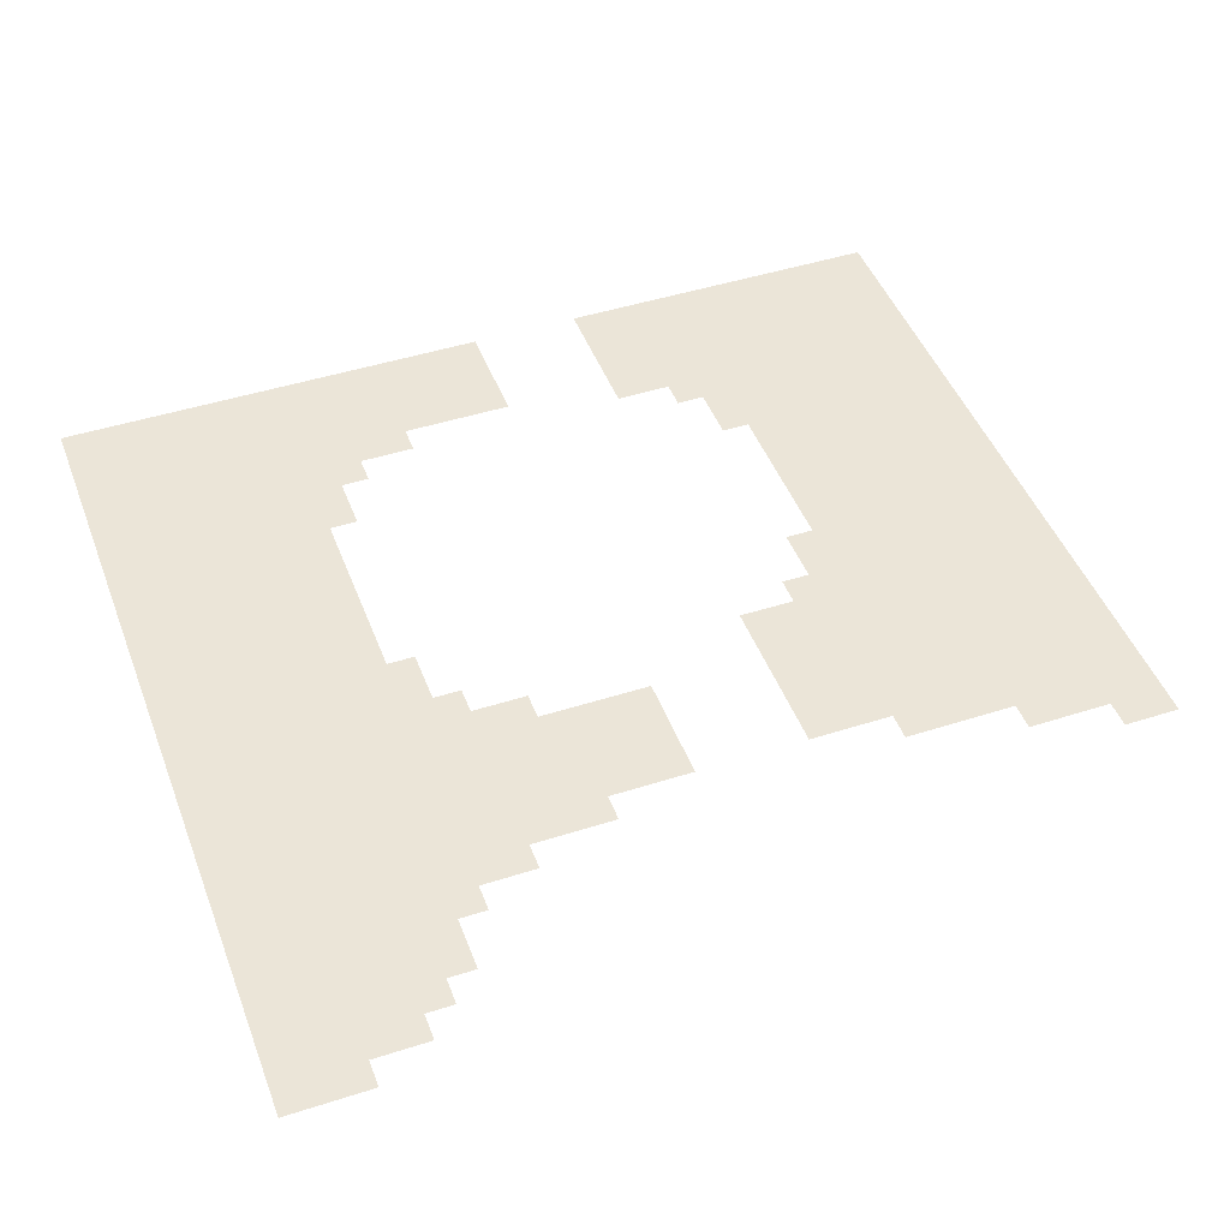
<metadata>
{"format":"obj","ext":"obj","renderer":"f3d","projection":"perspective","resolution":1024,"background":"white","views":[{"elev":46.0,"azim":69.8,"up":"+Z"}]}
</metadata>
<code>
o 01_Chunk_0_5
g 01_Chunk_0_5
v -32 0 2e-06
v -32 32 1e-06
v -16 0 1e-06
v -32 16 1e-06
v -16 32 -1e-06
v -24 0 1e-06
v -32 24 1e-06
v -8 32 -1e-06
v -8 0 0
v -32 8 2e-06
v -24 32 0
v -16 24 -0
v -16 8 0
v -24 8 1e-06
v -8 8 -0
v -8 24 -1e-06
v -24 24 0
v -28 0 2e-06
v -32 28 1e-06
v -12 0 0
v -32 12 2e-06
v -20 32 -0
v -16 28 -1e-06
v -20 0 1e-06
v -32 20 1e-06
v -12 32 -1e-06
v -4 0 -0
v -32 4 2e-06
v -28 32 0
v -16 4 1e-06
v -12 16 -0
v -28 16 1e-06
v -24 4 1e-06
v -20 8 1e-06
v -28 8 1e-06
v -8 12 -1e-06
v -8 4 -0
v -12 8 0
v -8 28 -1e-06
v -12 24 -1e-06
v -24 28 0
v -20 24 0
v -28 24 1e-06
v -28 20 1e-06
v -20 28 -0
v -12 20 -1e-06
v -12 4 0
v -4 4 -1e-06
v -28 4 2e-06
v -20 4 1e-06
v -28 12 1e-06
v -12 12 -0
v -12 28 -1e-06
v -28 28 1e-06
v -30 0 2e-06
v -32 30 1e-06
v -14 0 1e-06
v -32 14 1e-06
v -18 32 -1e-06
v -16 30 -1e-06
v -22 0 1e-06
v -32 22 1e-06
v -10 32 -1e-06
v -6 0 -0
v -32 6 2e-06
v -26 32 0
v -16 22 -0
v -16 6 0
v -10 16 -1e-06
v -24 6 1e-06
v -18 8 1e-06
v -26 8 1e-06
v -8 6 -0
v -10 8 -0
v -8 30 -1e-06
v -10 24 -1e-06
v -24 30 0
v -18 24 -0
v -26 24 1e-06
v -26 0 2e-06
v -32 26 1e-06
v -6 32 -2e-06
v -10 0 0
v -32 10 2e-06
v -22 32 -0
v -16 26 -0
v -18 0 1e-06
v -14 32 -1e-06
v -2 0 -1e-06
v -32 2 2e-06
v -30 32 1e-06
v -16 2 1e-06
v -30 16 1e-06
v -24 2 1e-06
v -22 8 1e-06
v -30 8 2e-06
v -8 10 -0
v -8 2 -0
v -6 8 -1e-06
v -14 8 0
v -8 26 -1e-06
v -14 24 -1e-06
v -24 26 0
v -22 24 0
v -30 24 1e-06
v -28 22 1e-06
v -30 20 1e-06
v -20 30 -0
v -20 26 -0
v -18 28 -0
v -22 28 0
v -12 22 -1e-06
v -10 20 -1e-06
v -14 20 -0
v -12 6 0
v -12 2 0
v -10 4 0
v -14 4 0
v -4 6 -1e-06
v -4 2 -0
v -2 4 -1e-06
v -6 4 -0
v -28 6 1e-06
v -28 2 2e-06
v -26 4 1e-06
v -30 4 2e-06
v -20 6 1e-06
v -20 2 1e-06
v -18 4 1e-06
v -22 4 1e-06
v -28 14 1e-06
v -28 10 1e-06
v -30 12 1e-06
v -12 14 -0
v -12 10 -0
v -10 12 -0
v -14 12 0
v -12 30 -1e-06
v -12 26 -1e-06
v -10 28 -1e-06
v -14 28 -1e-06
v -28 30 0
v -28 26 1e-06
v -26 28 0
v -30 28 1e-06
v -30 26 1e-06
v -26 26 0
v -26 30 0
v -14 26 -1e-06
v -10 26 -1e-06
v -10 30 -1e-06
v -14 10 0
v -10 10 -0
v -10 14 -0
v -30 10 1e-06
v -26 10 1e-06
v -22 2 1e-06
v -18 2 1e-06
v -18 6 1e-06
v -30 2 2e-06
v -26 2 1e-06
v -26 6 1e-06
v -6 2 -0
v -2 2 -1e-06
v -14 2 0
v -10 2 0
v -10 6 -0
v -10 22 -1e-06
v -22 26 0
v -18 26 -0
v -18 30 -0
v -26 22 1e-06
v -30 22 1e-06
v -22 30 -0
v -14 22 -0
v -6 30 -1e-06
v -14 6 0
v -6 6 -0
v -30 6 2e-06
v -22 6 1e-06
v -30 14 1e-06
v -14 30 -1e-06
v -30 30 1e-06
v -31 0 2e-06
v -32 31 1e-06
v -15 0 1e-06
v -32 15 1e-06
v -17 32 -1e-06
v -16 31 -1e-06
v -23 0 1e-06
v -32 23 1e-06
v -9 32 -1e-06
v -7 0 -0
v -32 7 2e-06
v -25 32 0
v -16 23 -0
v -16 7 0
v -9 16 -1e-06
v -24 7 1e-06
v -17 8 0
v -25 8 1e-06
v -8 7 -0
v -9 8 -0
v -8 31 -1e-06
v -8 23 -1e-06
v -9 24 -1e-06
v -24 31 0
v -24 23 0
v -17 24 -0
v -25 24 0
v -27 0 2e-06
v -32 27 1e-06
v -11 0 0
v -32 11 2e-06
v -21 32 -0
v -16 27 -0
v -19 0 1e-06
v -13 32 -1e-06
v -3 0 -0
v -32 3 2e-06
v -29 32 0
v -16 3 1e-06
v -13 16 -0
v -29 16 1e-06
v -24 3 1e-06
v -21 8 1e-06
v -29 8 1e-06
v -8 11 -0
v -8 3 -0
v -13 8 0
v -8 27 -1e-06
v -13 24 -1e-06
v -24 27 0
v -21 24 0
v -29 24 1e-06
v -28 23 1e-06
v -29 20 1e-06
v -20 31 -0
v -20 27 -0
v -17 28 -0
v -21 28 -0
v -12 23 -1e-06
v -9 20 -1e-06
v -13 20 -0
v -12 7 0
v -12 3 0
v -9 4 -0
v -13 4 0
v -4 7 -1e-06
v -4 3 -0
v -5 4 -0
v -28 7 1e-06
v -28 3 2e-06
v -25 4 1e-06
v -29 4 2e-06
v -20 7 1e-06
v -20 3 1e-06
v -17 4 1e-06
v -21 4 1e-06
v -28 15 1e-06
v -28 11 1e-06
v -29 12 1e-06
v -12 15 -0
v -12 11 -0
v -9 12 -0
v -13 12 -0
v -12 31 -1e-06
v -12 27 -1e-06
v -9 28 -1e-06
v -13 28 -1e-06
v -28 31 0
v -28 27 1e-06
v -25 28 0
v -29 28 1e-06
v -29 0 2e-06
v -32 29 1e-06
v -13 0 0
v -32 13 2e-06
v -19 32 -0
v -16 29 -1e-06
v -21 0 1e-06
v -32 21 1e-06
v -11 32 -1e-06
v -5 0 -0
v -32 5 2e-06
v -27 32 0
v -16 5 0
v -11 16 -0
v -24 5 1e-06
v -19 8 1e-06
v -27 8 1e-06
v -8 13 -1e-06
v -8 5 -0
v -11 8 -0
v -8 29 -1e-06
v -11 24 -1e-06
v -24 29 0
v -19 24 -0
v -27 24 1e-06
v -25 0 1e-06
v -32 25 1e-06
v -7 32 -1e-06
v -9 0 0
v -32 9 2e-06
v -23 32 -0
v -16 25 -0
v -16 9 0
v -17 0 1e-06
v -15 32 -1e-06
v -1 0 -1e-06
v -32 1 2e-06
v -31 32 1e-06
v -16 1 1e-06
v -31 16 1e-06
v -24 9 1e-06
v -24 1 1e-06
v -23 8 1e-06
v -31 8 2e-06
v -8 9 -0
v -8 1 -0
v -7 8 -0
v -15 8 0
v -8 25 -1e-06
v -15 24 -0
v -24 25 0
v -23 24 0
v -31 24 1e-06
v -28 21 1e-06
v -27 20 1e-06
v -31 20 1e-06
v -20 29 -0
v -20 25 -0
v -19 28 -0
v -23 28 0
v -12 21 -1e-06
v -11 20 -1e-06
v -15 20 -0
v -7 28 -1e-06
v -12 5 0
v -12 1 0
v -11 4 0
v -15 4 0
v -4 5 -1e-06
v -4 1 -0
v -3 4 -1e-06
v -7 4 -0
v -28 5 2e-06
v -28 1 2e-06
v -27 4 1e-06
v -31 4 2e-06
v -20 5 1e-06
v -20 1 1e-06
v -19 4 1e-06
v -23 4 1e-06
v -28 13 1e-06
v -28 9 1e-06
v -27 12 1e-06
v -31 12 1e-06
v -12 13 -0
v -12 9 -0
v -11 12 -0
v -12 29 -1e-06
v -12 25 -1e-06
v -11 28 -1e-06
v -15 28 -1e-06
v -28 29 0
v -28 25 1e-06
v -27 28 0
v -31 28 1e-06
v -30 27 1e-06
v -30 25 1e-06
v -29 26 1e-06
v -31 26 1e-06
v -26 27 0
v -26 25 0
v -25 26 0
v -27 26 1e-06
v -26 31 0
v -26 29 0
v -25 30 0
v -27 30 0
v -14 27 -1e-06
v -14 25 -1e-06
v -13 26 -1e-06
v -15 26 -1e-06
v -10 27 -1e-06
v -10 25 -1e-06
v -9 26 -1e-06
v -11 26 -1e-06
v -10 31 -1e-06
v -10 29 -1e-06
v -9 30 -1e-06
v -11 30 -1e-06
v -14 11 0
v -14 9 0
v -13 10 0
v -15 10 0
v -10 11 -0
v -10 9 -0
v -9 10 -0
v -11 10 -0
v -10 15 -0
v -10 13 -0
v -9 14 -1e-06
v -11 14 -0
v -30 11 1e-06
v -30 9 2e-06
v -29 10 1e-06
v -31 10 2e-06
v -26 9 1e-06
v -27 10 1e-06
v -22 3 1e-06
v -22 1 1e-06
v -21 2 1e-06
v -23 2 1e-06
v -18 3 1e-06
v -18 1 1e-06
v -17 2 1e-06
v -19 2 1e-06
v -18 7 1e-06
v -18 5 1e-06
v -17 6 1e-06
v -19 6 1e-06
v -30 3 2e-06
v -30 1 2e-06
v -29 2 2e-06
v -31 2 2e-06
v -26 3 1e-06
v -26 1 2e-06
v -25 2 1e-06
v -27 2 2e-06
v -26 7 1e-06
v -26 5 1e-06
v -25 6 1e-06
v -27 6 1e-06
v -7 10 -1e-06
v -6 3 -0
v -6 1 -0
v -5 2 -0
v -7 2 -0
v -2 3 -1e-06
v -2 1 -1e-06
v -1 2 -1e-06
v -3 2 -1e-06
v -2 5 -1e-06
v -3 6 -1e-06
v -14 3 0
v -14 1 0
v -13 2 0
v -15 2 1e-06
v -10 3 0
v -10 1 0
v -9 2 0
v -11 2 0
v -10 7 -0
v -10 5 -0
v -9 6 -0
v -11 6 0
v -10 23 -1e-06
v -10 21 -1e-06
v -9 22 -1e-06
v -11 22 -1e-06
v -22 27 0
v -22 25 0
v -21 26 0
v -23 26 0
v -18 27 -0
v -18 25 -0
v -17 26 -0
v -19 26 -0
v -18 31 -0
v -18 29 -0
v -17 30 -1e-06
v -19 30 -0
v -18 23 -0
v -26 23 1e-06
v -27 22 1e-06
v -30 23 1e-06
v -30 21 1e-06
v -29 22 1e-06
v -31 22 1e-06
v -22 31 -0
v -22 29 -0
v -21 30 -0
v -23 30 0
v -14 23 -0
v -14 21 -0
v -13 22 -1e-06
v -15 22 -0
v -6 31 -2e-06
v -7 30 -1e-06
v -14 7 0
v -14 5 0
v -13 6 0
v -15 6 0
v -6 7 -0
v -6 5 -0
v -5 6 -1e-06
v -7 6 -0
v -30 7 2e-06
v -30 5 2e-06
v -29 6 2e-06
v -31 6 2e-06
v -22 7 1e-06
v -22 5 1e-06
v -21 6 1e-06
v -23 6 1e-06
v -30 15 1e-06
v -30 13 1e-06
v -29 14 1e-06
v -31 14 1e-06
v -13 14 -0
v -14 31 -1e-06
v -14 29 -1e-06
v -13 30 -1e-06
v -15 30 -1e-06
v -30 31 1e-06
v -30 29 1e-06
v -29 30 1e-06
v -31 30 1e-06
v -31 29 1e-06
v -29 29 1e-06
v -29 31 0
v -15 29 -1e-06
v -13 29 -1e-06
v -13 31 -1e-06
v -13 13 -0
v -13 15 -0
v -31 13 1e-06
v -29 13 1e-06
v -29 15 1e-06
v -23 5 1e-06
v -21 5 1e-06
v -21 7 1e-06
v -31 5 2e-06
v -29 5 2e-06
v -29 7 2e-06
v -7 5 -0
v -5 5 -0
v -5 7 -1e-06
v -15 5 0
v -13 5 0
v -13 7 0
v -7 29 -1e-06
v -15 21 -0
v -13 21 -0
v -13 23 -1e-06
v -23 29 0
v -21 29 -0
v -21 31 -0
v -31 21 1e-06
v -29 21 1e-06
v -29 23 1e-06
v -27 21 1e-06
v -25 23 0
v -17 23 -0
v -19 29 -0
v -17 29 -0
v -17 31 -1e-06
v -19 25 -0
v -17 25 -0
v -17 27 -0
v -23 25 0
v -21 25 0
v -21 27 -0
v -11 21 -1e-06
v -9 21 -1e-06
v -9 23 -1e-06
v -11 5 0
v -9 5 -0
v -9 7 -0
v -11 1 0
v -9 1 0
v -9 3 -0
v -15 1 1e-06
v -13 1 0
v -13 3 0
v -3 5 -1e-06
v -3 1 -0
v -1 1 -1e-06
v -1 3 -1e-06
v -7 1 -0
v -5 1 -0
v -5 3 -0
v -7 9 -0
v -27 5 1e-06
v -25 5 1e-06
v -25 7 1e-06
v -27 1 2e-06
v -25 1 1e-06
v -25 3 1e-06
v -31 1 2e-06
v -29 1 2e-06
v -29 3 2e-06
v -19 5 1e-06
v -17 5 1e-06
v -17 7 0
v -19 1 1e-06
v -17 1 1e-06
v -17 3 1e-06
v -23 1 1e-06
v -21 1 1e-06
v -21 3 1e-06
v -17 9 0
v -27 9 1e-06
v -25 9 1e-06
v -31 9 2e-06
v -29 9 1e-06
v -29 11 1e-06
v -11 13 -0
v -9 13 -0
v -9 15 -1e-06
v -11 9 -0
v -9 9 -0
v -9 11 -0
v -15 9 0
v -13 9 0
v -13 11 -0
v -11 29 -1e-06
v -9 29 -1e-06
v -9 31 -1e-06
v -11 25 -1e-06
v -9 25 -1e-06
v -9 27 -1e-06
v -15 25 -0
v -13 25 -1e-06
v -13 27 -1e-06
v -27 29 0
v -25 29 0
v -25 31 0
v -27 25 1e-06
v -25 25 0
v -25 27 0
v -31 25 1e-06
v -29 25 1e-06
v -29 27 1e-06
v -31 27 1e-06
v -27 27 0
v -27 31 0
v -15 27 -1e-06
v -11 27 -1e-06
v -11 31 -1e-06
v -11 11 -0
v -11 15 -0
v -31 11 2e-06
v -27 11 1e-06
v -23 3 1e-06
v -19 3 1e-06
v -19 7 1e-06
v -31 3 2e-06
v -27 3 2e-06
v -27 7 1e-06
v -7 3 -0
v -3 3 -1e-06
v -15 3 0
v -11 3 0
v -11 7 -0
v -7 27 -1e-06
v -11 23 -1e-06
v -23 27 0
v -19 27 -0
v -19 31 -0
v -27 23 1e-06
v -31 23 1e-06
v -23 31 -0
v -15 23 -0
v -7 31 -1e-06
v -15 7 0
v -7 7 -0
v -31 7 2e-06
v -23 7 1e-06
v -31 15 1e-06
v -15 31 -1e-06
v -31 31 1e-06
f 674 185 2 312
f 673 189 5 309
f 672 187 4 314
f 671 199 14 317
f 670 194 10 318
f 669 202 15 321
f 668 197 13 322
f 667 204 8 302
f 666 196 12 324
f 665 207 11 305
f 664 191 7 327
f 663 236 43 299
f 662 238 22 279
f 661 239 45 333
f 660 233 41 334
f 659 242 40 296
f 658 231 39 338
f 657 245 38 294
f 656 246 47 341
f 655 222 30 342
f 654 250 48 345
f 653 229 37 346
f 652 252 35 291
f 651 253 49 349
f 650 220 28 350
f 649 256 34 290
f 648 257 50 353
f 647 225 33 354
f 646 261 51 357
f 645 214 21 358
f 644 263 31 288
f 643 264 52 361
f 642 267 26 283
f 641 268 53 364
f 640 216 23 365
f 639 271 29 286
f 638 272 54 368
f 637 212 19 369
f 636 370 145 274
f 635 371 146 372
f 634 301 81 373
f 633 374 144 273
f 632 375 147 376
f 631 367 143 377
f 630 378 66 195
f 629 379 148 380
f 628 366 142 381
f 627 382 141 270
f 626 383 149 384
f 625 306 86 385
f 624 386 140 269
f 623 387 150 388
f 622 363 139 389
f 621 390 63 192
f 620 391 151 392
f 619 362 138 393
f 618 394 137 266
f 617 395 152 396
f 615 398 136 265
f 614 399 153 400
f 613 360 135 401
f 612 402 69 198
f 611 403 154 404
f 610 359 134 405
f 609 406 133 262
f 608 407 155 408
f 607 304 84 409
f 605 356 132 411
f 603 412 130 259
f 602 413 157 414
f 601 316 94 415
f 600 416 129 258
f 599 417 158 418
f 598 352 128 419
f 597 420 71 200
f 596 421 159 422
f 595 351 127 423
f 594 424 126 255
f 593 425 160 426
f 592 311 90 427
f 591 428 125 254
f 590 429 161 430
f 589 348 124 431
f 588 432 72 201
f 587 433 162 434
f 586 347 123 435
f 585 319 97 436
f 584 437 122 251
f 583 438 163 439
f 582 320 98 440
f 580 442 164 443
f 579 344 120 444
f 578 343 119 446
f 577 447 118 248
f 576 448 165 449
f 575 313 92 450
f 574 451 117 247
f 573 452 166 453
f 572 340 116 454
f 571 455 74 203
f 570 456 167 457
f 569 339 115 458
f 568 459 76 206
f 567 460 168 461
f 566 335 112 462
f 565 463 111 241
f 564 464 169 465
f 563 325 103 466
f 562 467 110 240
f 561 468 170 469
f 560 332 109 470
f 559 471 59 188
f 558 472 171 473
f 557 331 108 474
f 556 475 78 209
f 555 476 79 210
f 554 328 106 477
f 553 478 105 235
f 552 479 173 480
f 551 282 62 481
f 550 482 85 215
f 549 483 174 484
f 548 297 77 485
f 547 486 102 232
f 546 487 175 488
f 544 295 75 491
f 543 492 100 230
f 542 493 177 494
f 541 287 68 495
f 539 497 178 498
f 538 293 73 499
f 537 500 96 227
f 536 501 179 502
f 535 285 65 503
f 534 504 95 226
f 533 505 180 506
f 532 289 70 507
f 531 508 93 224
f 530 509 181 510
f 529 278 58 511
f 526 513 88 218
f 525 514 182 515
f 524 280 60 516
f 523 517 91 221
f 522 518 183 519
f 521 276 56 520
f 518 521 520 183
f 145 369 521 518
f 369 19 276 521
f 366 522 519 142
f 54 274 522 366
f 274 145 518 522
f 271 523 221 29
f 142 519 523 271
f 519 183 517 523
f 514 524 516 182
f 141 365 524 514
f 365 23 280 524
f 362 525 515 138
f 53 270 525 362
f 270 141 514 525
f 267 526 218 26
f 138 515 526 267
f 515 182 513 526
f 359 527 512 134
f 52 266 527 359
f 263 528 223 31
f 134 512 528 263
f 509 529 511 181
f 133 358 529 509
f 358 21 278 529
f 355 530 510 131
f 51 262 530 355
f 262 133 509 530
f 260 531 224 32
f 131 510 531 260
f 510 181 508 531
f 505 532 507 180
f 130 354 532 505
f 354 33 289 532
f 351 533 506 127
f 50 259 533 351
f 259 130 505 533
f 256 534 226 34
f 127 506 534 256
f 506 180 504 534
f 501 535 503 179
f 126 350 535 501
f 350 28 285 535
f 347 536 502 123
f 49 255 536 347
f 255 126 501 536
f 252 537 227 35
f 123 502 537 252
f 502 179 500 537
f 497 538 499 178
f 122 346 538 497
f 346 37 293 538
f 343 539 498 119
f 48 251 539 343
f 251 122 497 539
f 119 498 540 249
f 498 178 496 540
f 493 541 495 177
f 118 342 541 493
f 342 30 287 541
f 339 542 494 115
f 47 248 542 339
f 248 118 493 542
f 245 543 230 38
f 115 494 543 245
f 494 177 492 543
f 338 39 295 544
f 487 545 489 175
f 114 337 545 487
f 335 546 488 112
f 46 244 546 335
f 244 114 487 546
f 242 547 232 40
f 112 488 547 242
f 488 175 486 547
f 483 548 485 174
f 111 334 548 483
f 334 41 297 548
f 331 549 484 108
f 45 241 549 331
f 241 111 483 549
f 238 550 215 22
f 108 484 550 238
f 484 174 482 550
f 479 551 481 173
f 107 330 551 479
f 330 25 282 551
f 328 552 480 106
f 44 237 552 328
f 237 107 479 552
f 236 553 235 43
f 106 480 553 236
f 480 173 478 553
f 329 44 328 554
f 208 555 210 17
f 196 556 209 12
f 472 557 474 171
f 110 333 557 472
f 333 45 331 557
f 280 558 473 60
f 23 240 558 280
f 240 110 472 558
f 189 559 188 5
f 60 473 559 189
f 473 171 471 559
f 468 560 470 170
f 78 298 560 468
f 298 42 332 560
f 306 561 469 86
f 12 209 561 306
f 209 78 468 561
f 216 562 240 23
f 86 469 562 216
f 469 170 467 562
f 464 563 466 169
f 104 326 563 464
f 326 17 325 563
f 332 564 465 109
f 42 234 564 332
f 234 104 464 564
f 239 565 241 45
f 109 465 565 239
f 465 169 463 565
f 460 566 462 168
f 113 336 566 460
f 336 46 335 566
f 243 113 460 567
f 205 568 206 16
f 461 168 459 568
f 456 569 458 167
f 117 341 569 456
f 341 47 339 569
f 293 570 457 73
f 37 247 570 293
f 247 117 456 570
f 202 571 203 15
f 73 457 571 202
f 457 167 455 571
f 452 572 454 166
f 83 213 572 452
f 213 20 340 572
f 320 573 453 98
f 9 303 573 320
f 303 83 452 573
f 229 574 247 37
f 98 453 574 229
f 453 166 451 574
f 448 575 450 165
f 57 186 575 448
f 186 3 313 575
f 340 576 449 116
f 20 277 576 340
f 277 57 448 576
f 246 577 248 47
f 116 449 577 246
f 449 165 447 577
f 121 345 578 445
f 345 48 343 578
f 442 579 444 164
f 89 219 579 442
f 219 27 344 579
f 310 89 442 580
f 443 164 441 581
f 438 582 440 163
f 64 193 582 438
f 193 9 320 582
f 344 583 439 120
f 27 284 583 344
f 284 64 438 583
f 250 584 251 48
f 120 439 584 250
f 439 163 437 584
f 321 15 319 585
f 433 586 435 162
f 125 349 586 433
f 349 49 347 586
f 289 587 434 70
f 33 254 587 289
f 254 125 433 587
f 199 588 201 14
f 70 434 588 199
f 434 162 432 588
f 429 589 431 161
f 80 211 589 429
f 211 18 348 589
f 316 590 430 94
f 6 300 590 316
f 300 80 429 590
f 225 591 254 33
f 94 430 591 225
f 430 161 428 591
f 425 592 427 160
f 55 184 592 425
f 184 1 311 592
f 348 593 426 124
f 18 275 593 348
f 275 55 425 593
f 253 594 255 49
f 124 426 594 253
f 426 160 424 594
f 421 595 423 159
f 129 353 595 421
f 353 50 351 595
f 287 596 422 68
f 30 258 596 287
f 258 129 421 596
f 197 597 200 13
f 68 422 597 197
f 422 159 420 597
f 417 598 419 158
f 87 217 598 417
f 217 24 352 598
f 313 599 418 92
f 3 308 599 313
f 308 87 417 599
f 222 600 258 30
f 92 418 600 222
f 418 158 416 600
f 413 601 415 157
f 61 190 601 413
f 190 6 316 601
f 352 602 414 128
f 24 281 602 352
f 281 61 413 602
f 257 603 259 50
f 128 414 603 257
f 414 157 412 603
f 13 200 604 307
f 410 605 411 156
f 72 291 605 410
f 291 35 356 605
f 14 201 606 315
f 201 72 410 606
f 407 607 409 155
f 96 318 607 407
f 318 10 304 607
f 356 608 408 132
f 35 227 608 356
f 227 96 407 608
f 261 609 262 51
f 132 408 609 261
f 408 155 406 609
f 403 610 405 154
f 136 361 610 403
f 361 52 359 610
f 36 265 611 292
f 265 136 403 611
f 404 154 402 612
f 399 613 401 153
f 74 294 613 399
f 294 38 360 613
f 319 614 400 97
f 15 203 614 319
f 203 74 399 614
f 228 615 265 36
f 97 400 615 228
f 400 153 398 615
f 395 616 397 152
f 100 322 616 395
f 322 13 307 616
f 360 617 396 135
f 38 230 617 360
f 230 100 395 617
f 264 618 266 52
f 135 396 618 264
f 396 152 394 618
f 391 619 393 151
f 140 364 619 391
f 364 53 362 619
f 295 620 392 75
f 39 269 620 295
f 269 140 391 620
f 204 621 192 8
f 75 392 621 204
f 392 151 390 621
f 387 622 389 150
f 76 296 622 387
f 296 40 363 622
f 323 623 388 101
f 16 206 623 323
f 206 76 387 623
f 231 624 269 39
f 101 388 624 231
f 388 150 386 624
f 383 625 385 149
f 102 324 625 383
f 324 12 306 625
f 363 626 384 139
f 40 232 626 363
f 232 102 383 626
f 268 627 270 53
f 139 384 627 268
f 384 149 382 627
f 379 628 381 148
f 144 368 628 379
f 368 54 366 628
f 297 629 380 77
f 41 273 629 297
f 273 144 379 629
f 207 630 195 11
f 77 380 630 207
f 380 148 378 630
f 375 631 377 147
f 79 299 631 375
f 299 43 367 631
f 325 632 376 103
f 17 210 632 325
f 210 79 375 632
f 233 633 273 41
f 103 376 633 233
f 376 147 374 633
f 371 634 373 146
f 105 327 634 371
f 327 7 301 634
f 367 635 372 143
f 43 235 635 367
f 235 105 371 635
f 272 636 274 54
f 143 372 636 272
f 372 146 370 636
f 370 637 369 145
f 146 373 637 370
f 373 81 212 637
f 374 638 368 144
f 147 377 638 374
f 377 143 272 638
f 378 639 286 66
f 148 381 639 378
f 381 142 271 639
f 382 640 365 141
f 149 385 640 382
f 385 86 216 640
f 386 641 364 140
f 150 389 641 386
f 389 139 268 641
f 390 642 283 63
f 151 393 642 390
f 393 138 267 642
f 398 643 361 136
f 153 401 643 398
f 401 135 264 643
f 402 644 288 69
f 154 405 644 402
f 405 134 263 644
f 406 645 358 133
f 155 409 645 406
f 409 84 214 645
f 411 132 261 646
f 412 647 354 130
f 157 415 647 412
f 415 94 225 647
f 416 648 353 129
f 158 419 648 416
f 419 128 257 648
f 420 649 290 71
f 159 423 649 420
f 423 127 256 649
f 424 650 350 126
f 160 427 650 424
f 427 90 220 650
f 428 651 349 125
f 161 431 651 428
f 431 124 253 651
f 432 652 291 72
f 162 435 652 432
f 435 123 252 652
f 437 653 346 122
f 163 440 653 437
f 440 98 229 653
f 441 654 345 121
f 164 444 654 441
f 444 120 250 654
f 447 655 342 118
f 165 450 655 447
f 450 92 222 655
f 451 656 341 117
f 166 454 656 451
f 454 116 246 656
f 455 657 294 74
f 167 458 657 455
f 458 115 245 657
f 459 659 296 76
f 168 462 659 459
f 462 112 242 659
f 463 660 334 111
f 169 466 660 463
f 466 103 233 660
f 467 661 333 110
f 170 470 661 467
f 470 109 239 661
f 471 662 279 59
f 171 474 662 471
f 474 108 238 662
f 476 663 299 79
f 172 477 663 476
f 477 106 236 663
f 478 664 327 105
f 173 481 664 478
f 481 62 191 664
f 482 665 305 85
f 174 485 665 482
f 485 77 207 665
f 486 666 324 102
f 175 489 666 486
f 489 67 196 666
f 490 667 302 82
f 176 491 667 490
f 491 75 204 667
f 492 668 322 100
f 177 495 668 492
f 495 68 197 668
f 496 669 321 99
f 178 499 669 496
f 499 73 202 669
f 500 670 318 96
f 179 503 670 500
f 503 65 194 670
f 504 671 317 95
f 180 507 671 504
f 507 70 199 671
f 508 672 314 93
f 181 511 672 508
f 511 58 187 672
f 513 673 309 88
f 182 516 673 513
f 516 60 189 673
f 517 674 312 91
f 183 520 674 517
f 520 56 185 674

</code>
